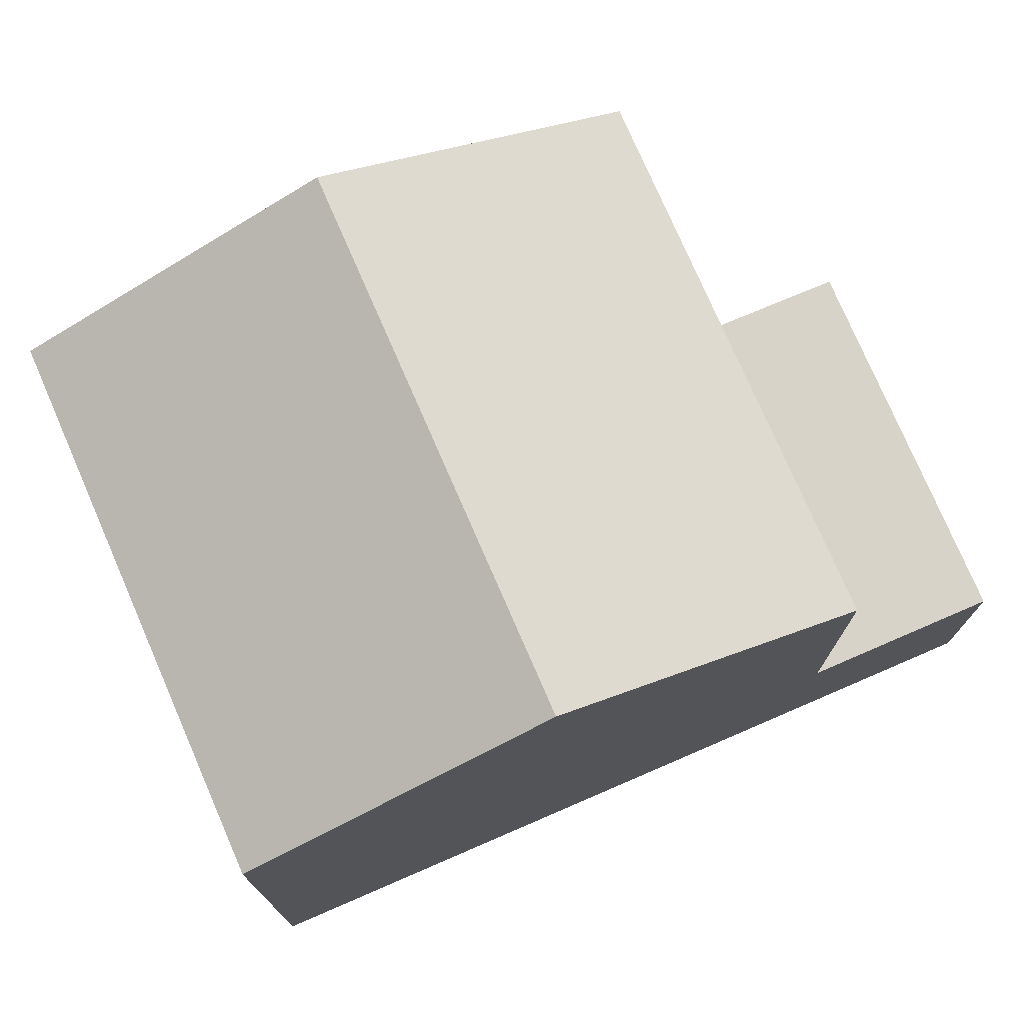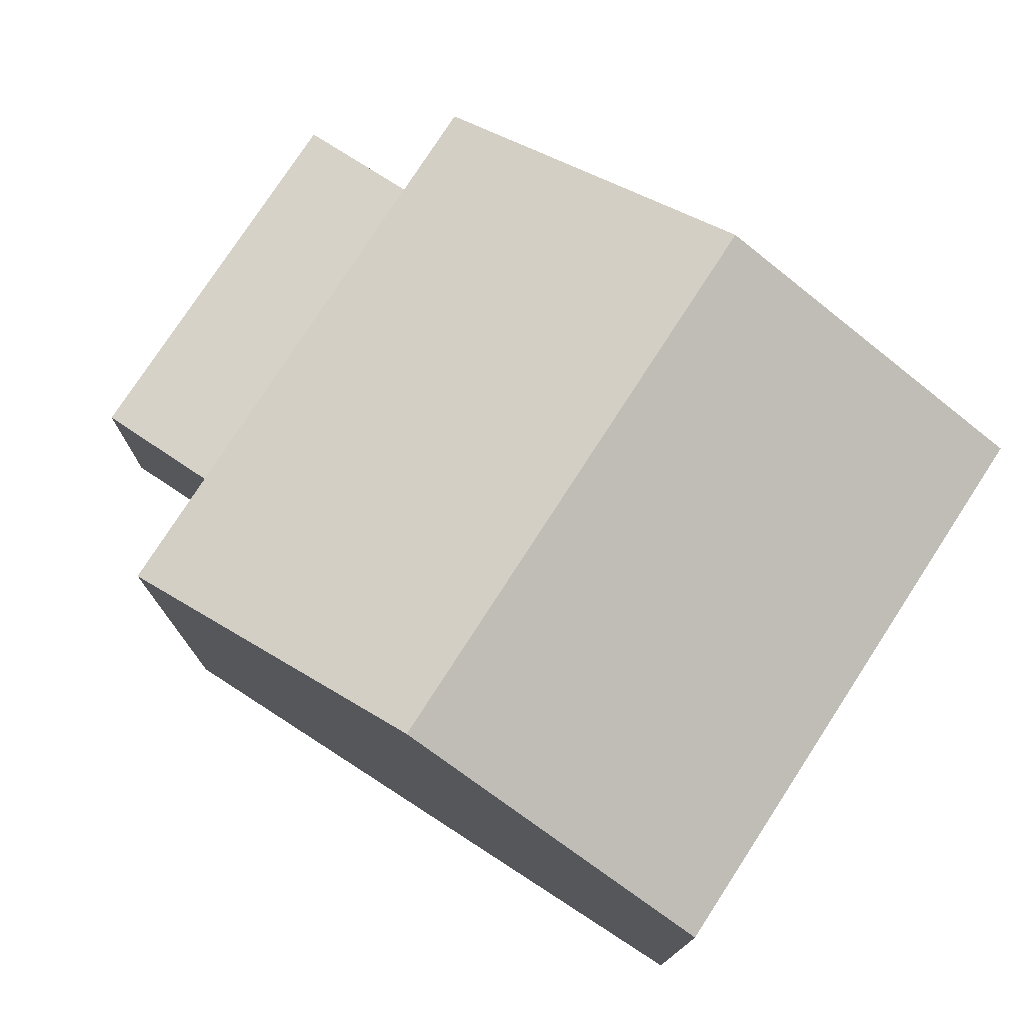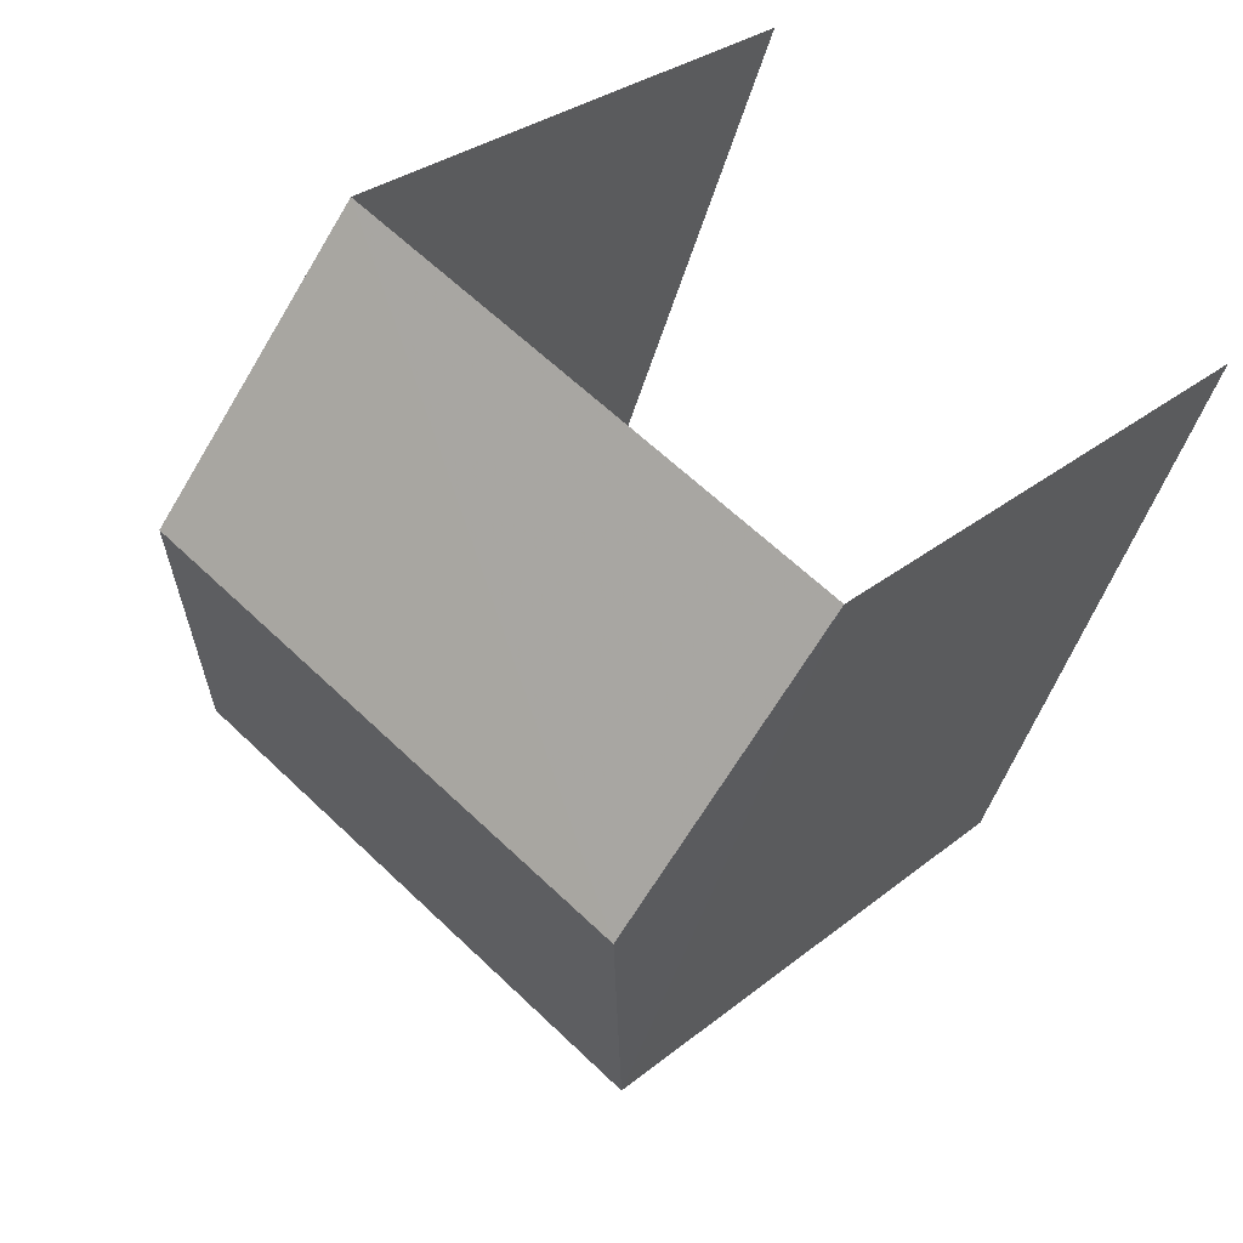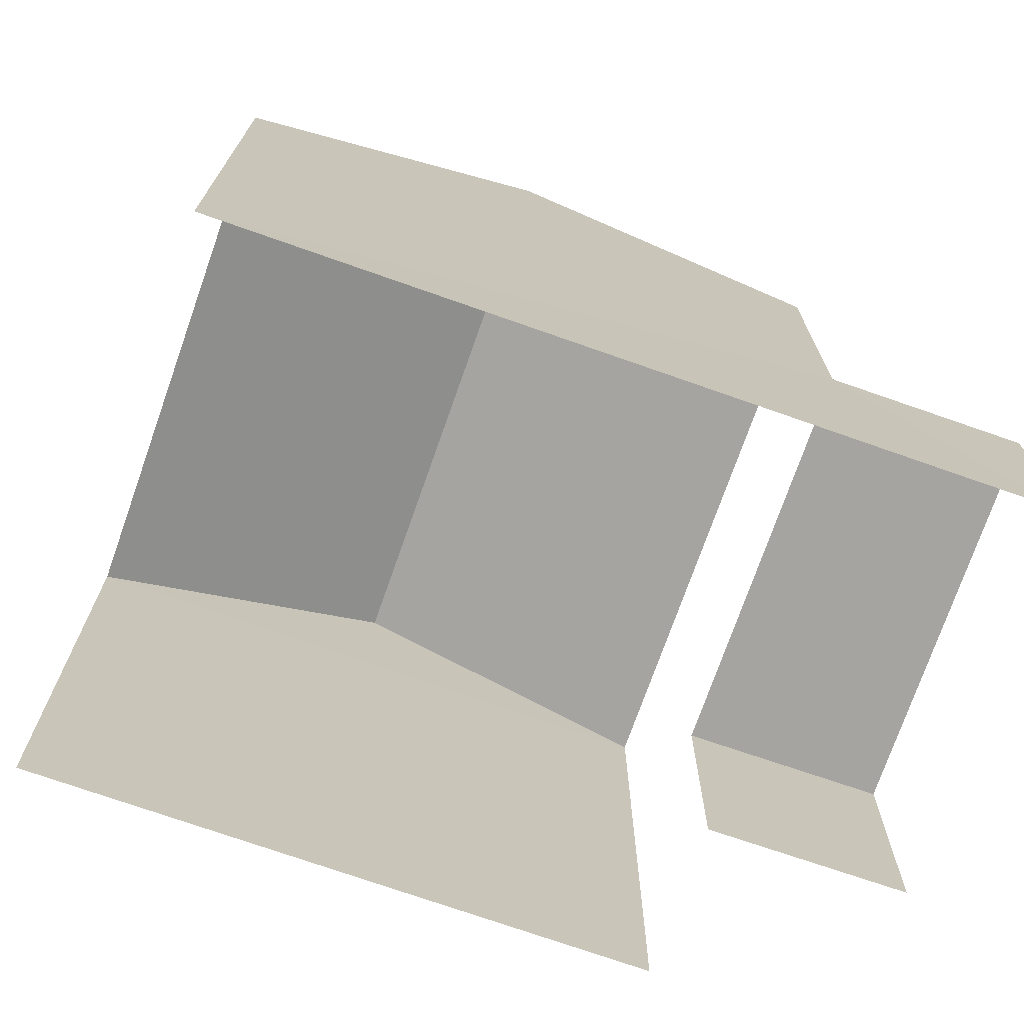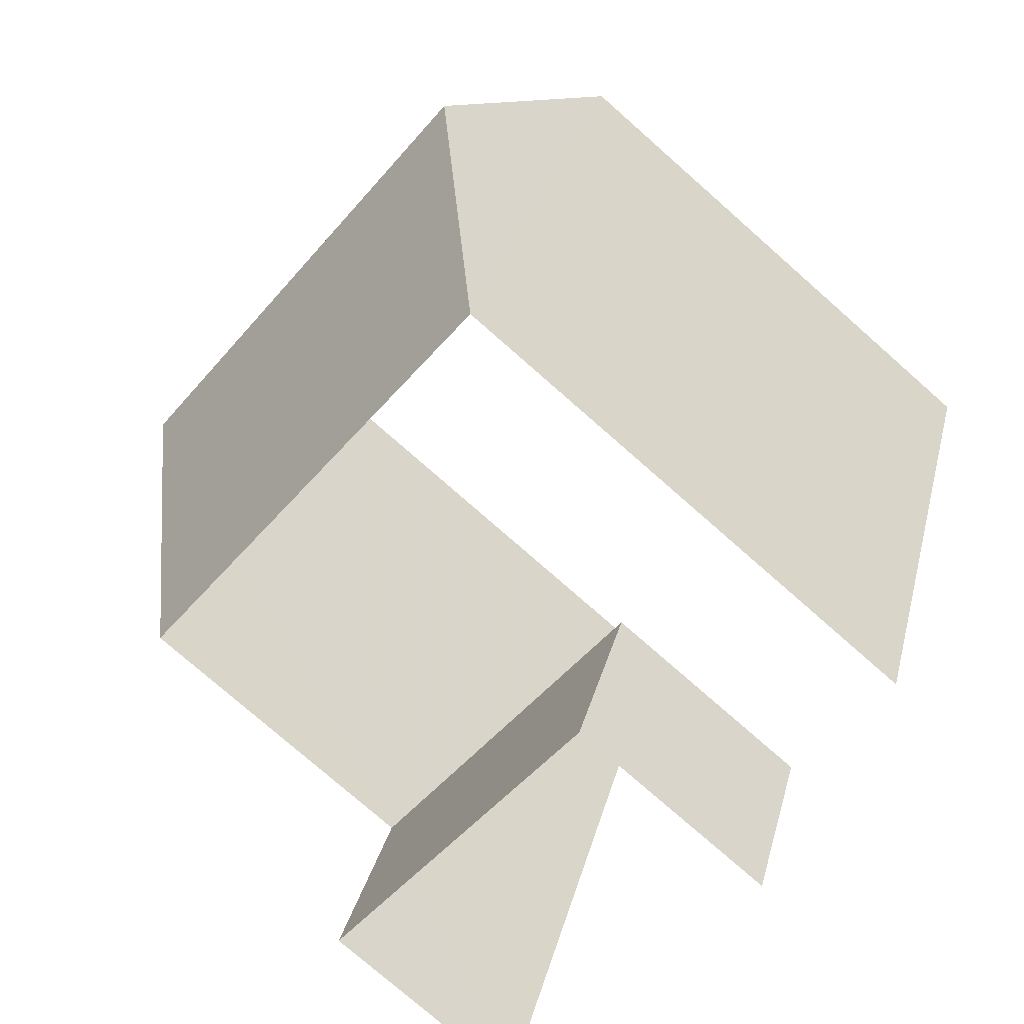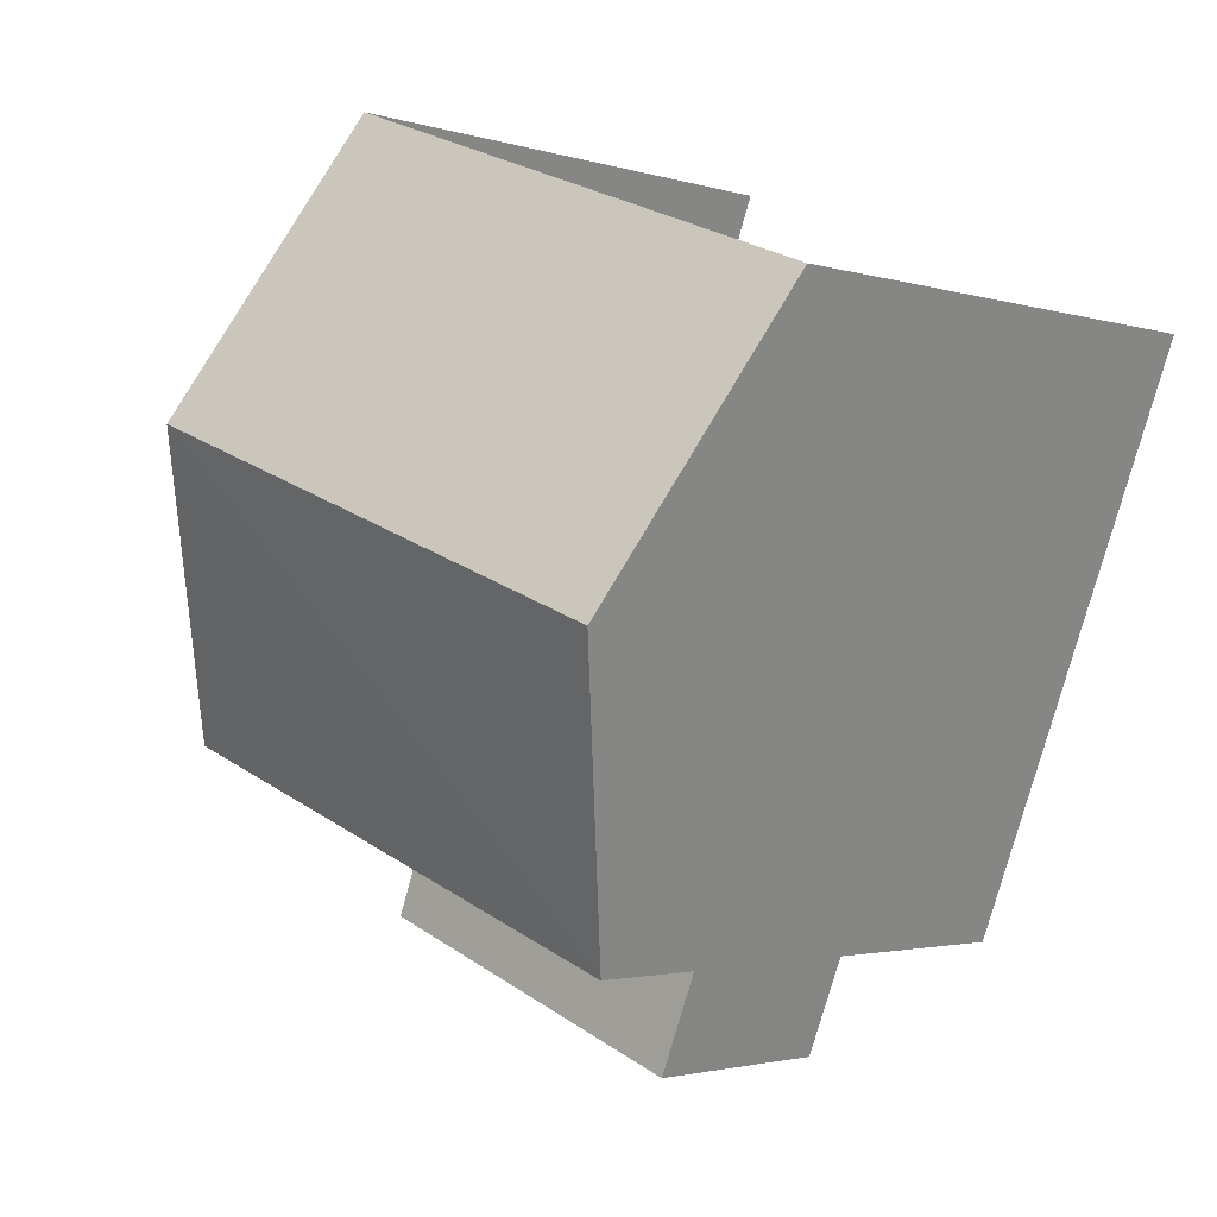
<metadata>
{"format":"obj","ext":"obj","renderer":"f3d","projection":"perspective","resolution":1024,"background":"white","views":[{"elev":76.2,"azim":-134.2,"up":"+Z"},{"elev":77.6,"azim":102.1,"up":"+Z"},{"elev":29.9,"azim":40.5,"up":"+Y"},{"elev":-73.3,"azim":-130.2,"up":"+Z"},{"elev":-76.2,"azim":48.6,"up":"+Y"},{"elev":-2.3,"azim":41.7,"up":"+Y"}]}
</metadata>
<code>
v -2.235e+05 -1.281e+05 15.35
v -2.235e+05 -1.281e+05 15.35
v -2.235e+05 -1.281e+05 15.35
v -2.235e+05 -1.281e+05 15.35
v -2.235e+05 -1.281e+05 15.35
v -2.235e+05 -1.281e+05 15.35
v -2.235e+05 -1.281e+05 25.58
v -2.235e+05 -1.281e+05 23.56
v -2.235e+05 -1.281e+05 25.58
v -2.235e+05 -1.281e+05 23.56
v -2.235e+05 -1.281e+05 23.56
v -2.235e+05 -1.281e+05 23.56
v -2.235e+05 -1.281e+05 18.76
v -2.235e+05 -1.281e+05 18.76
v -2.235e+05 -1.281e+05 18.76
v -2.235e+05 -1.281e+05 18.76
f 1 2 3
f 3 2 4
f 4 2 5
f 2 6 5
f 12 3 4
f 11 12 4
f 14 5 6
f 15 14 6
f 2 1 16
f 1 8 16
f 16 10 13
f 16 8 10
f 7 8 9
f 7 10 8
f 9 11 7
f 9 12 11
f 13 14 15
f 16 13 15
f 8 1 12
f 8 12 9
f 1 3 12
f 7 11 13
f 10 7 13
f 11 4 13
f 13 4 5
f 13 5 14
f 2 15 6
f 2 16 15

</code>
